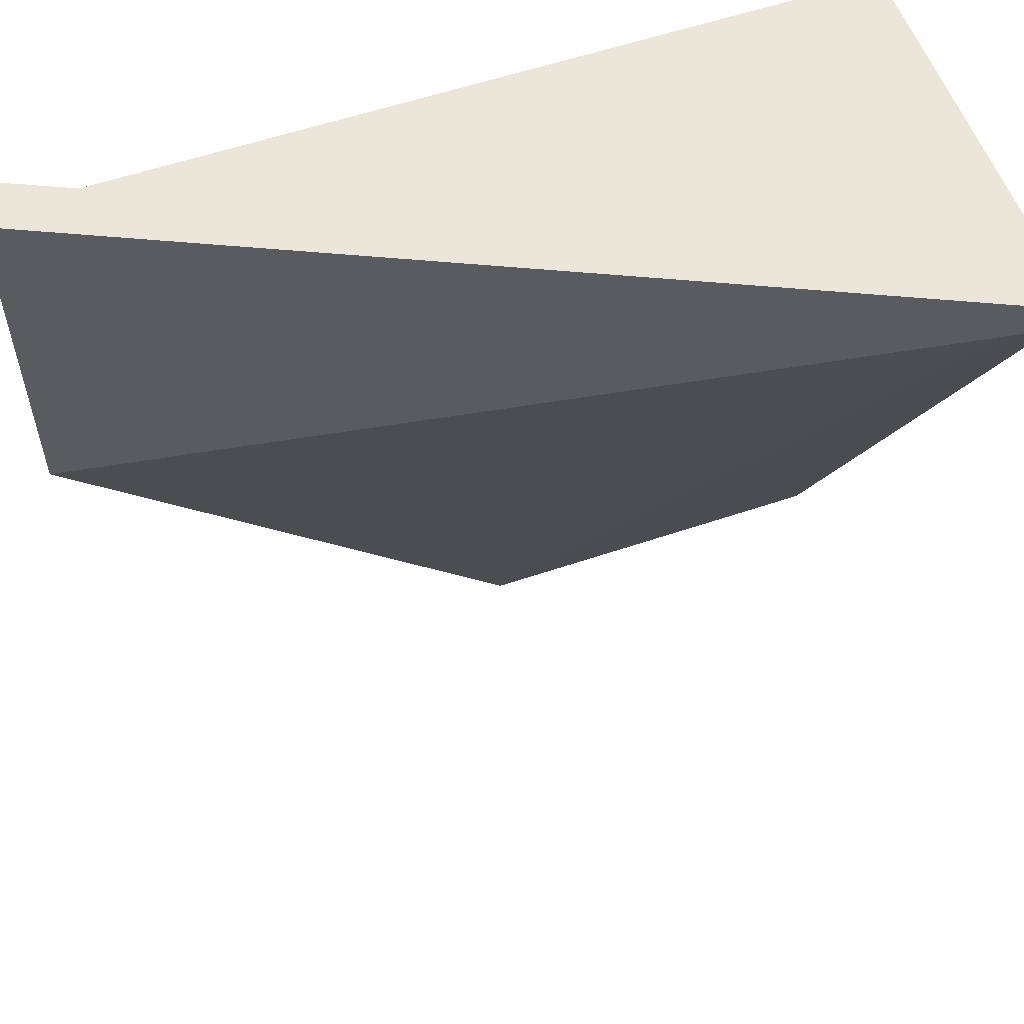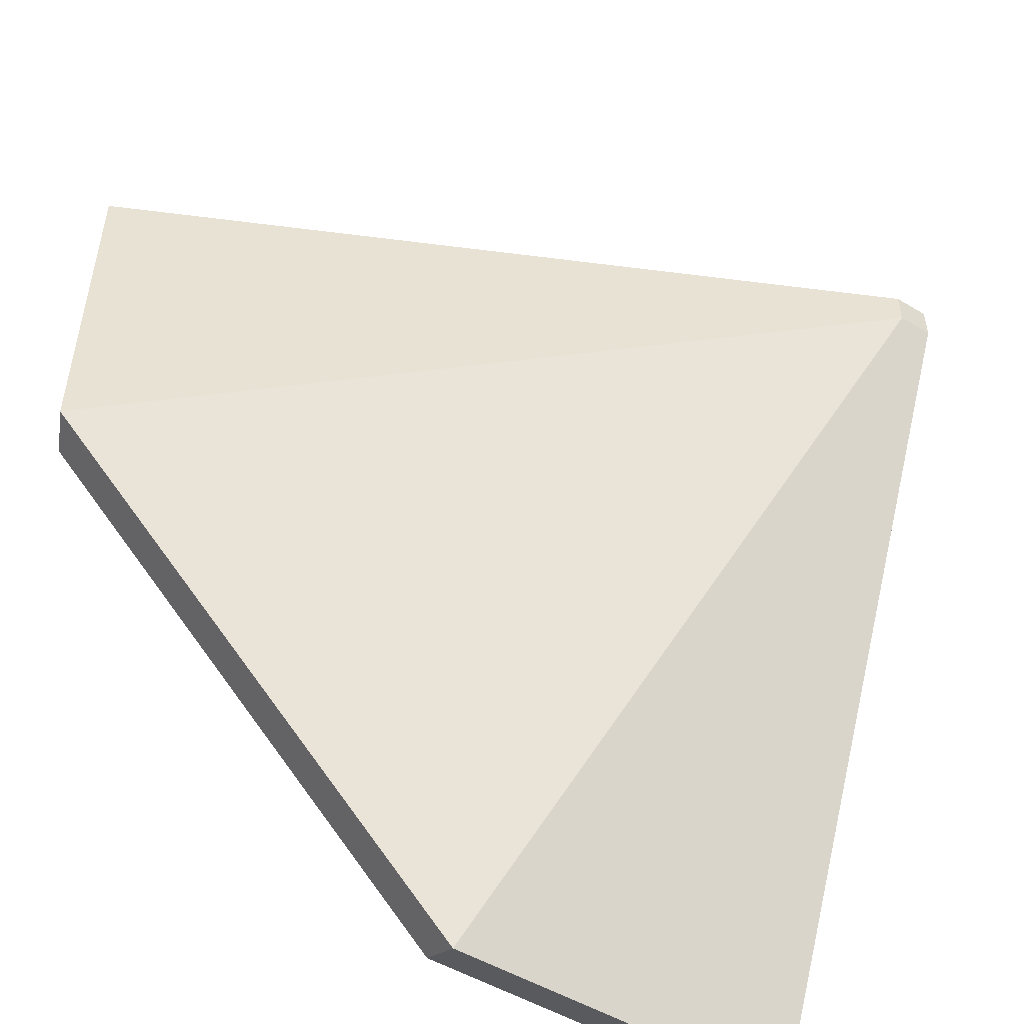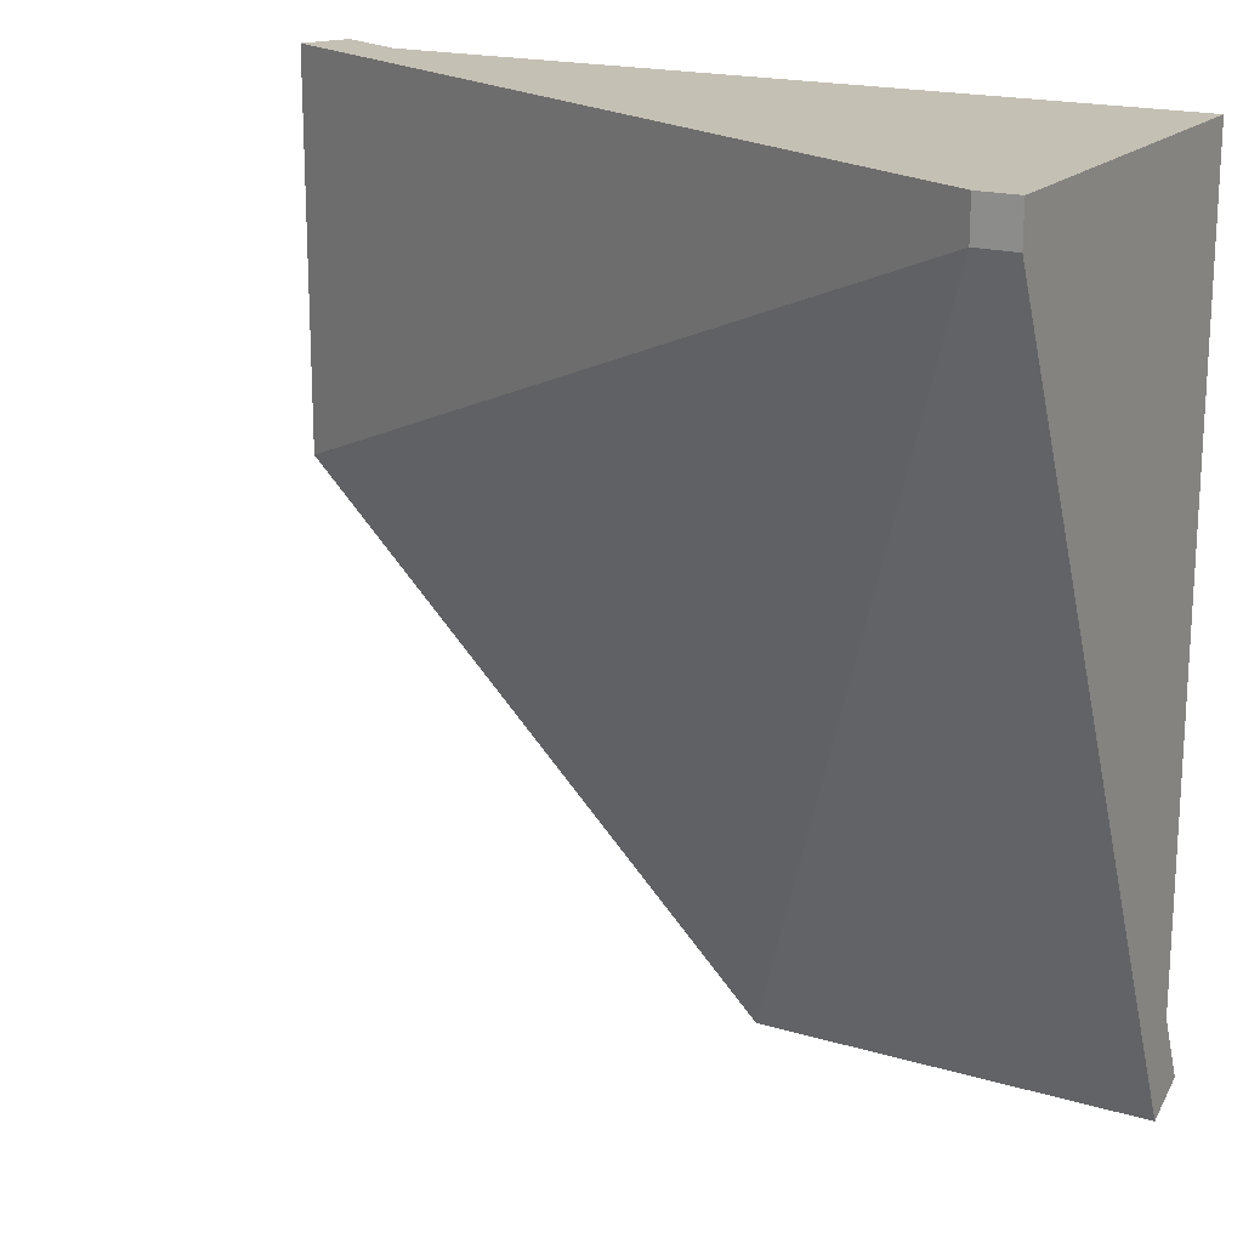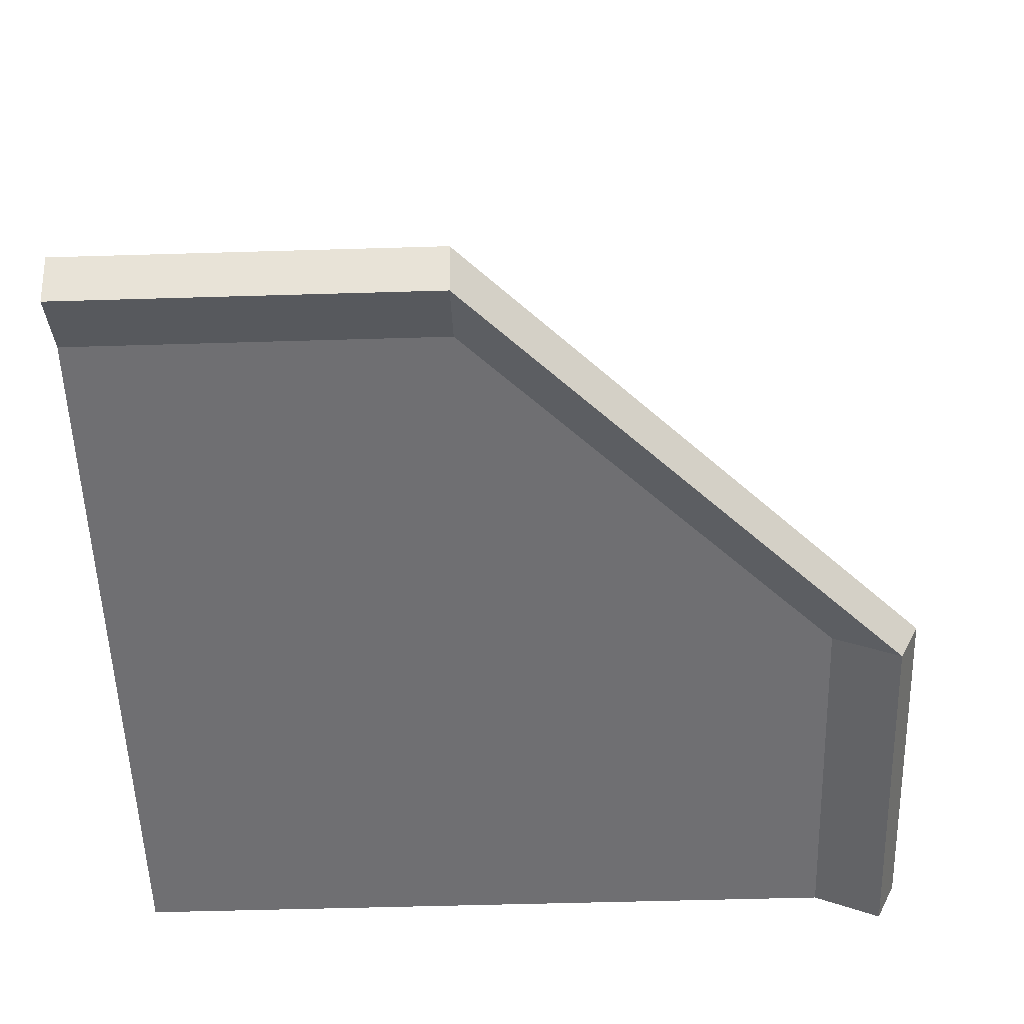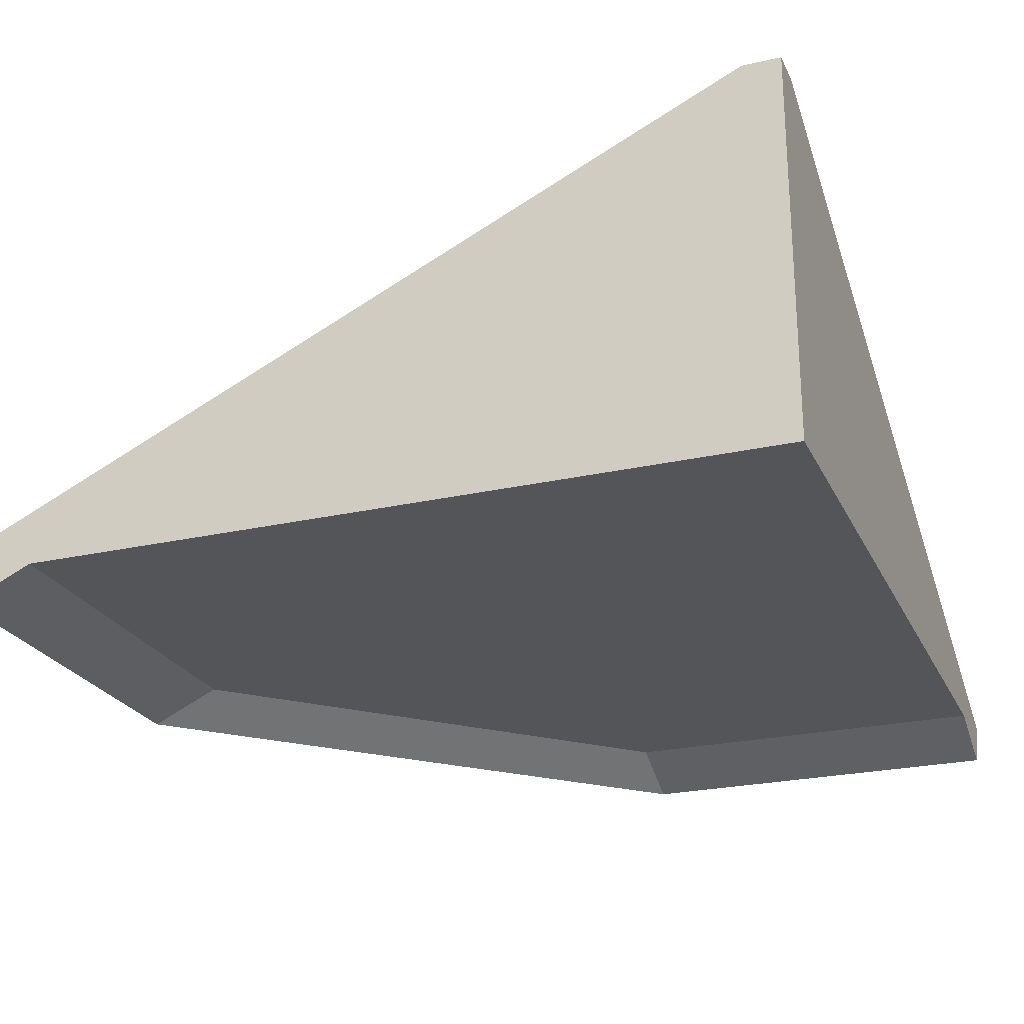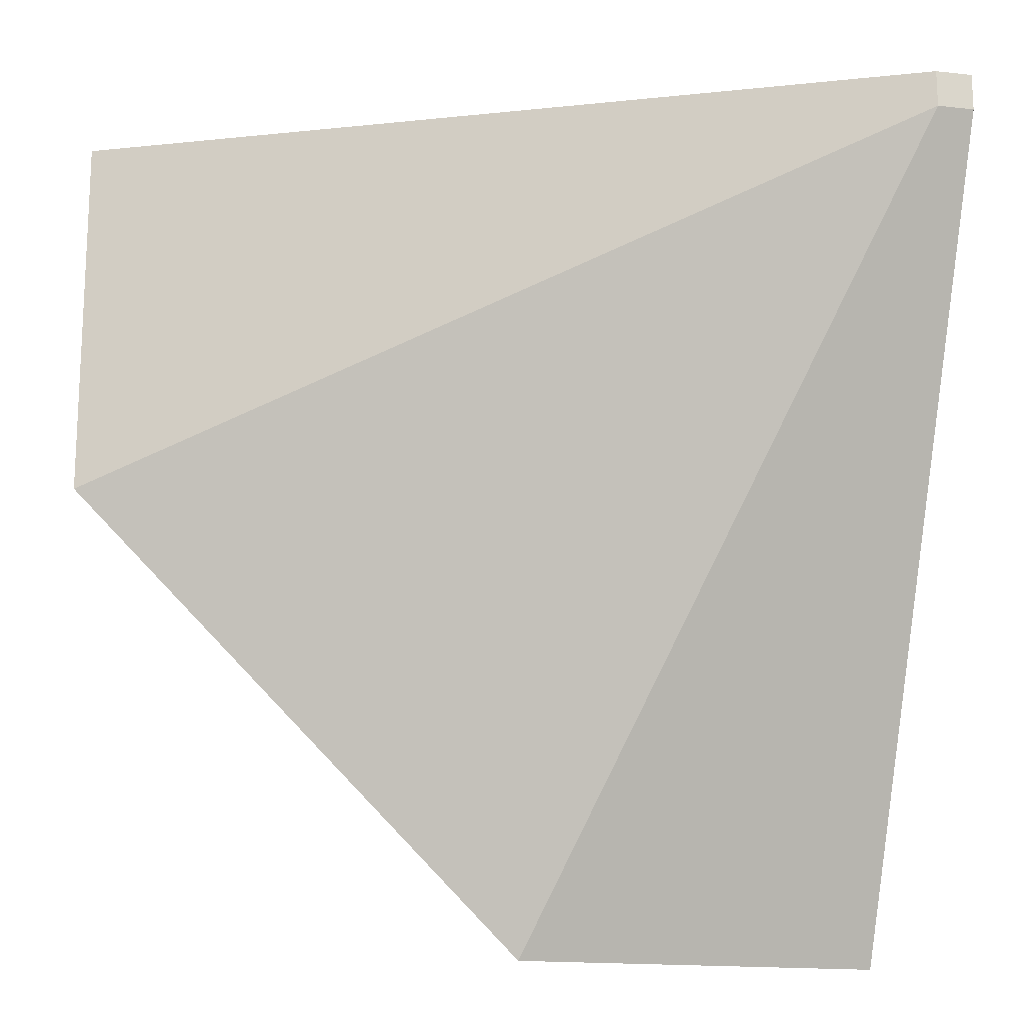
<metadata>
{"format":"obj","ext":"obj","renderer":"f3d","projection":"perspective","resolution":1024,"background":"white","views":[{"elev":56.9,"azim":160.4,"up":"+Z"},{"elev":-50.8,"azim":146.9,"up":"+Z"},{"elev":18.4,"azim":-150.3,"up":"+Z"},{"elev":-54.7,"azim":91.8,"up":"+Y"},{"elev":-24.3,"azim":-69.4,"up":"+Y"},{"elev":-16.6,"azim":167.0,"up":"+Z"}]}
</metadata>
<code>
o G-__556869
v -0.501 -7e-06 -0.6184
v -0.001036 0.04244 -0.5279
v -0.501 0.04244 -0.5279
v -0.001036 -7e-06 -0.6184
v 0.499 0.04244 -0.007854
v 0.5895 -7e-06 0.4721
v 0.499 0.04244 0.4721
v 0.499 0.04244 -0.02786
v 0.5895 -7e-06 -0.02786
v -0.501 0.5612 0.4221
v -0.501 0.04244 0.4721
v -0.501 0.5612 0.4721
v -0.501 0.0602 -0.6466
v 0.6177 0.0602 -0.02786
v 0.6177 0.0602 0.4721
v -0.001036 0.0602 -0.6466
v -0.451 0.5612 0.4221
v -0.451 0.5612 0.4721
f 1 2 3
f 2 1 4
f 5 6 7
f 6 5 8
f 6 8 9
f 4 8 2
f 8 4 9
f 6 14 15
f 14 6 9
f 9 16 14
f 16 9 4
f 14 16 17
f 18 10 12
f 10 18 17
f 17 13 10
f 13 17 16
f 1 13 4
f 4 13 16
f 15 17 18
f 17 15 14
f 10 11 12
f 11 10 3
f 3 10 13
f 1 3 13
f 15 7 6
f 7 15 11
f 11 15 12
f 12 15 18
f 3 7 11
f 7 3 2
f 7 2 8
f 7 8 5

</code>
